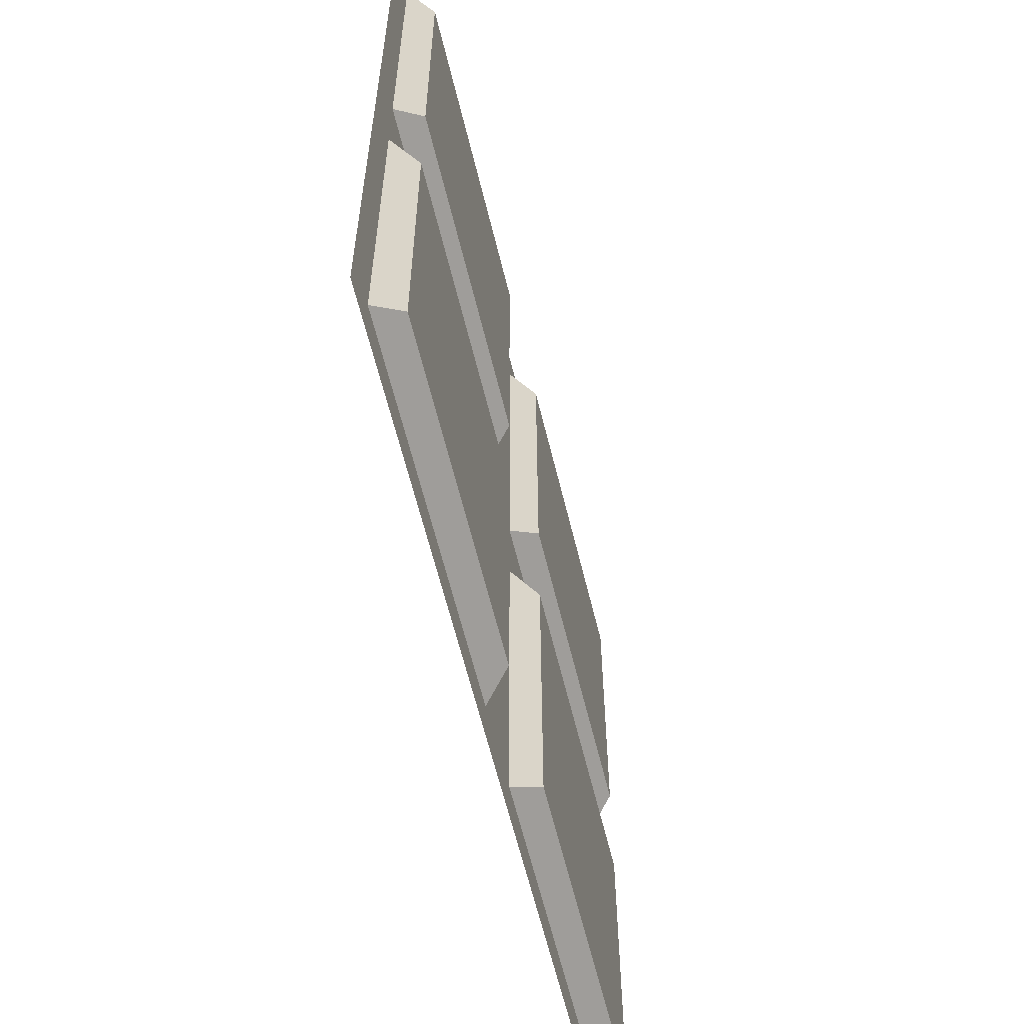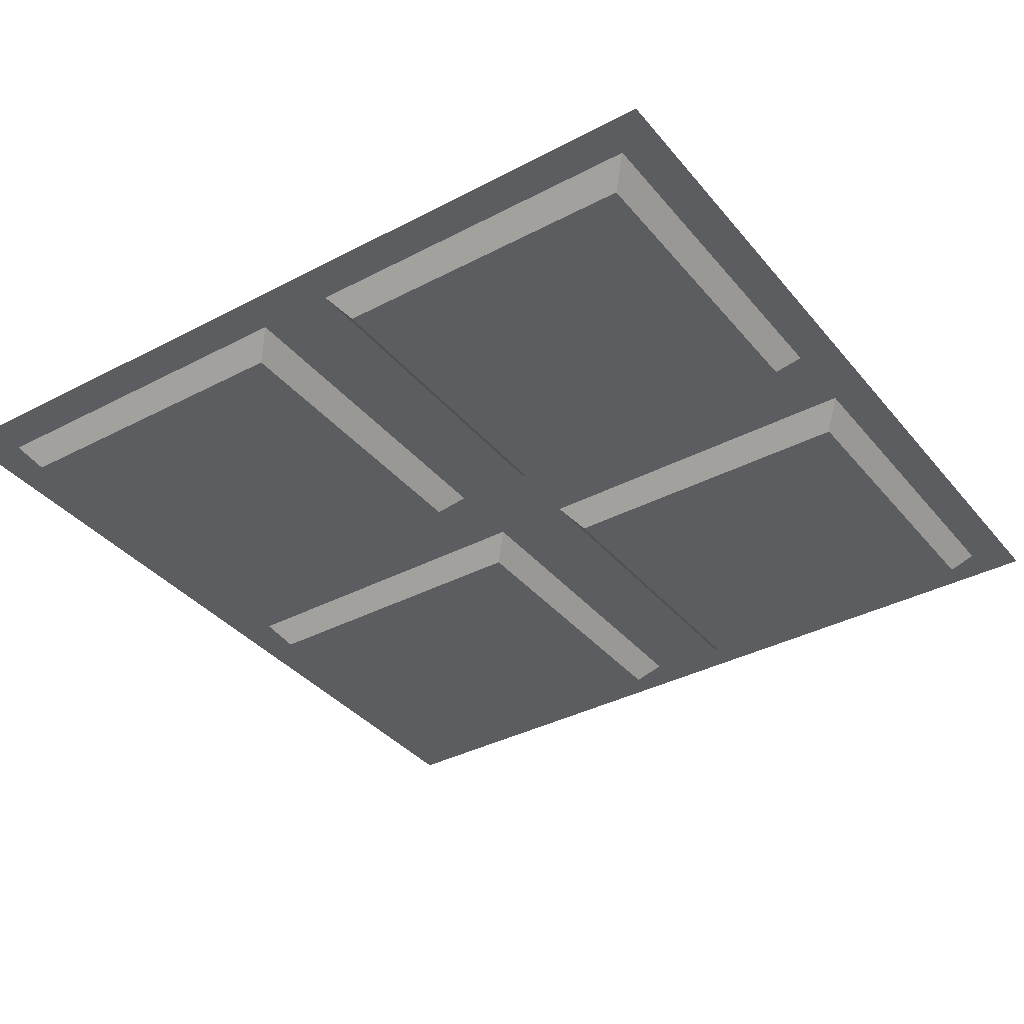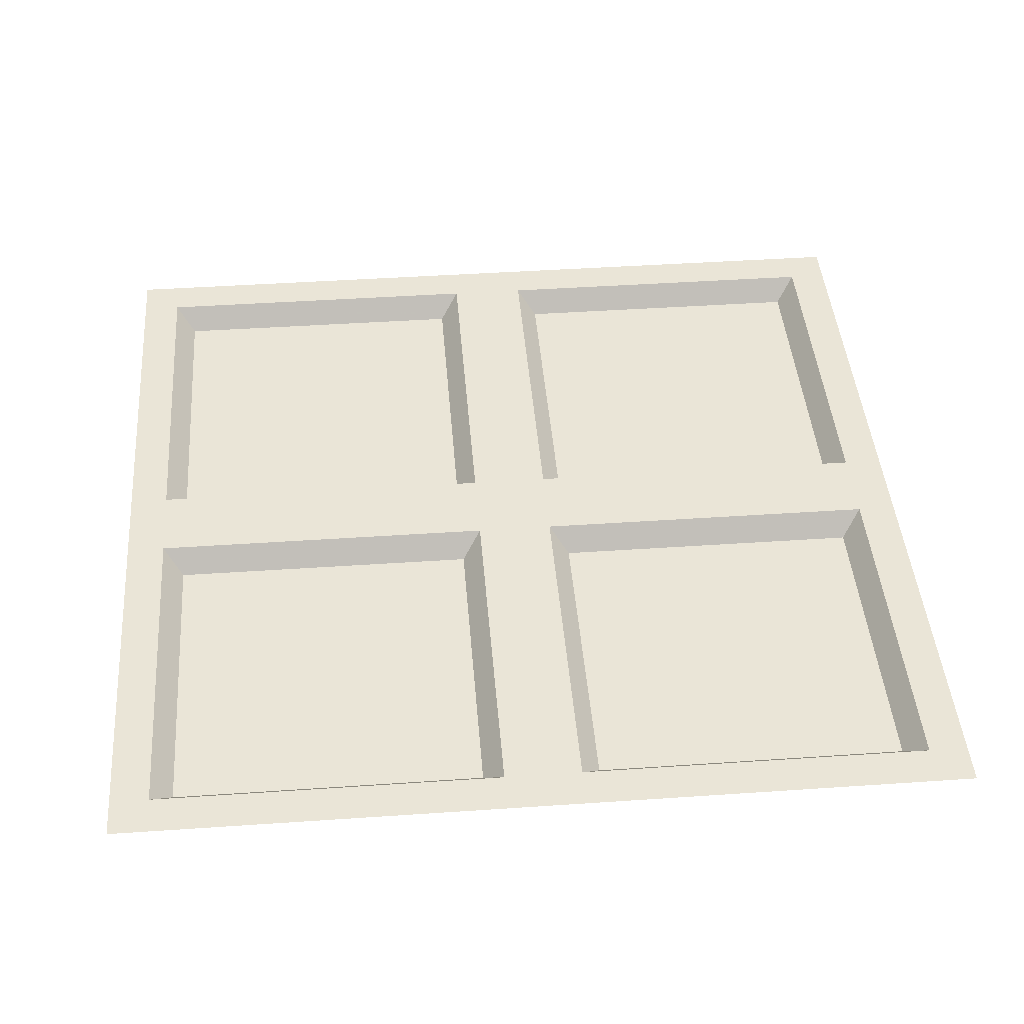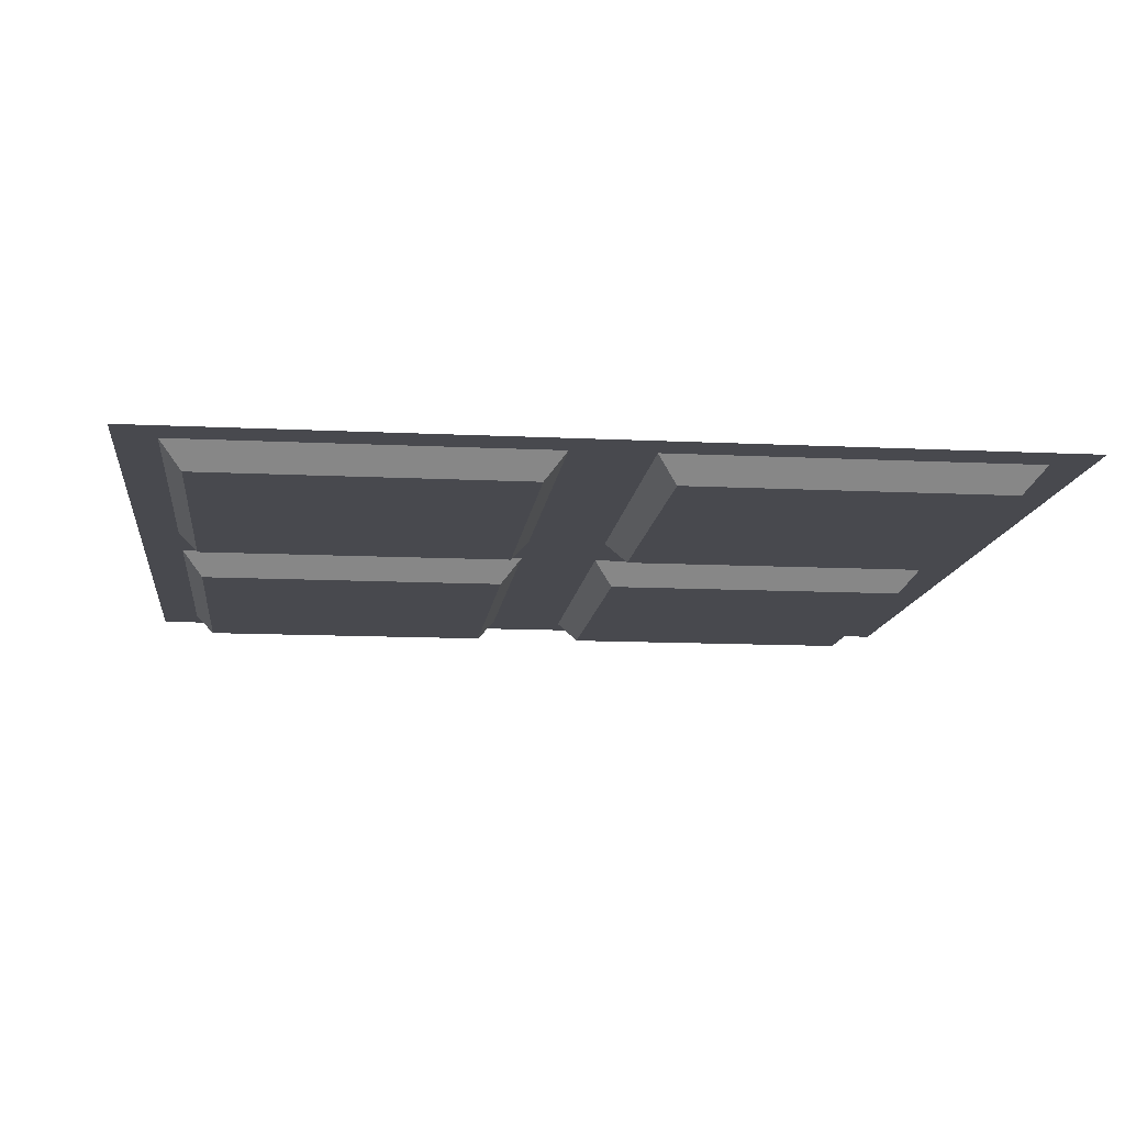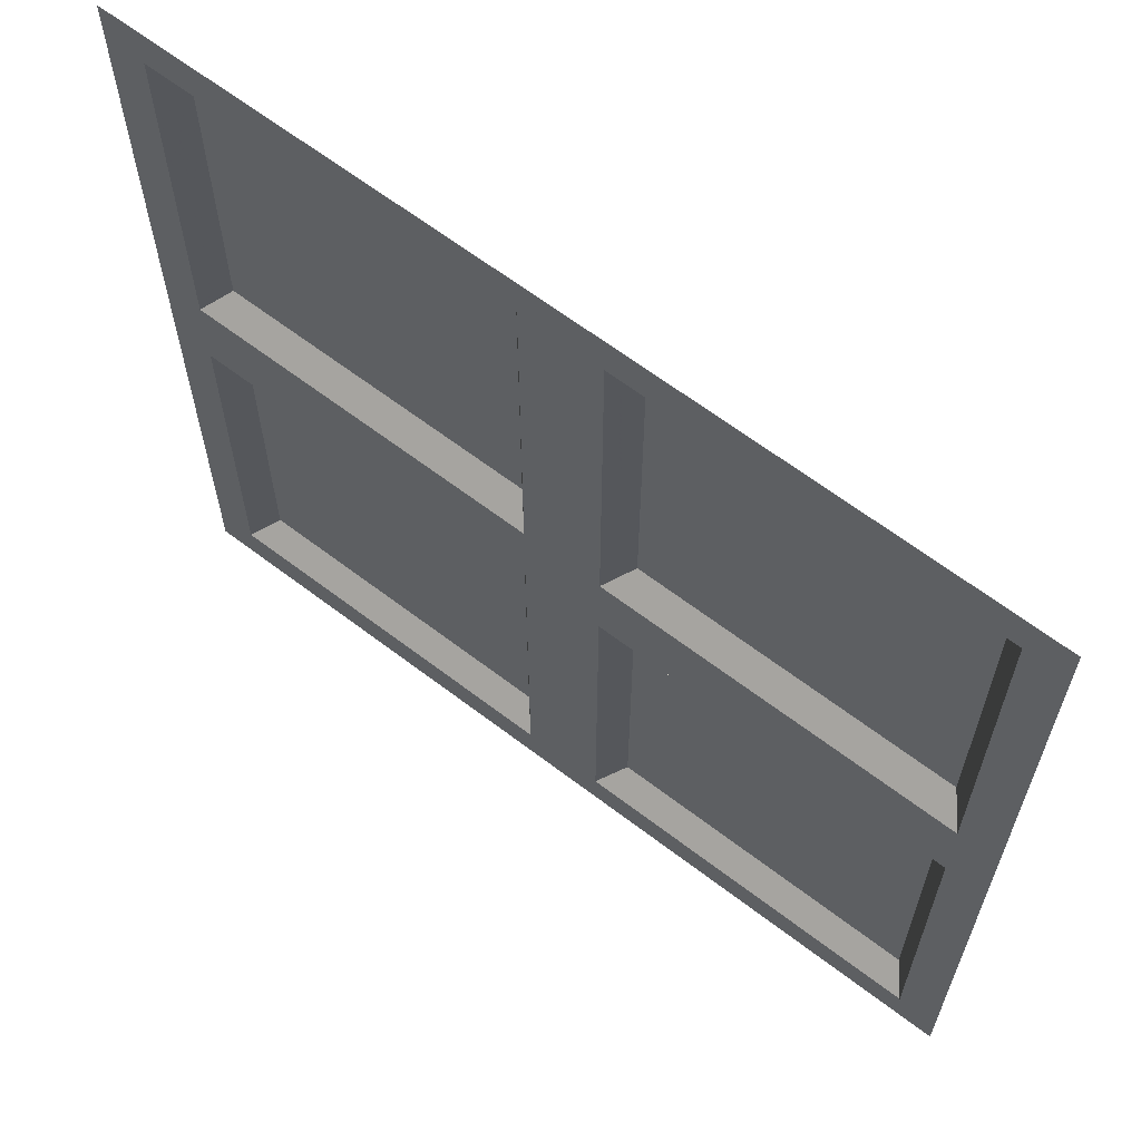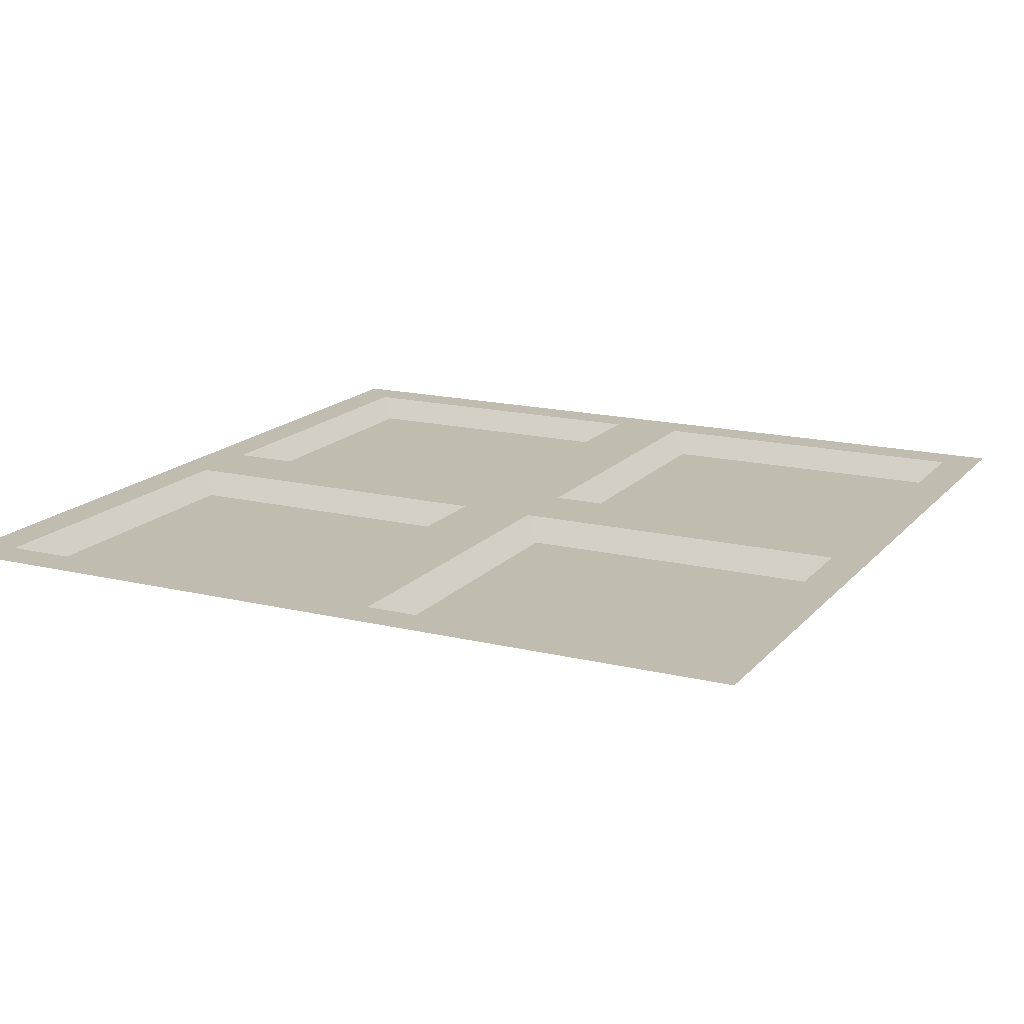
<metadata>
{"format":"obj","ext":"obj","renderer":"f3d","projection":"perspective","resolution":1024,"background":"white","views":[{"elev":-62.0,"azim":103.7,"up":"+Y"},{"elev":-36.7,"azim":-145.7,"up":"+Z"},{"elev":44.0,"azim":175.4,"up":"+Z"},{"elev":-12.6,"azim":-96.5,"up":"+Z"},{"elev":64.1,"azim":37.6,"up":"+Y"},{"elev":16.3,"azim":26.5,"up":"+Z"}]}
</metadata>
<code>
g ZBrushPolyMesh3D
v -0.2 0.2 0.2
v 0.2 0.2 0.2
v -0.2 -0.2 0.2
v 0.2 -0.2 0.2
v -0.1818 0.2 0.2
v -0.01818 0.2 0.2
v -0.1818 -0.2 0.2
v -0.01818 -0.2 0.2
v 0.01818 0.2 0.2
v 0.1818 0.2 0.2
v 0.01818 -0.2 0.2
v 0.1818 -0.2 0.2
v 0.2 -0.1818 0.2
v 0.2 -0.01818 0.2
v -0.2 -0.1818 0.2
v -0.2 -0.01818 0.2
v -0.01818 -0.01818 0.2
v -0.01818 -0.1818 0.2
v -0.1818 -0.01818 0.2
v -0.1818 -0.1818 0.2
v 0.1818 -0.01818 0.2
v 0.1818 -0.1818 0.2
v 0.01818 -0.01818 0.2
v 0.01818 -0.1818 0.2
v 0.2 0.01818 0.2
v 0.2 0.1818 0.2
v -0.2 0.01818 0.2
v -0.2 0.1818 0.2
v -0.01818 0.1818 0.2
v -0.01818 0.01818 0.2
v -0.1818 0.1818 0.2
v -0.1818 0.01818 0.2
v 0.1818 0.1818 0.2
v 0.1818 0.01818 0.2
v 0.01818 0.1818 0.2
v 0.01818 0.01818 0.2
v 0.02749 0.1725 0.189
v 0.02749 0.02749 0.189
v 0.1725 0.02749 0.189
v 0.1725 0.1725 0.189
v -0.1725 -0.02749 0.189
v -0.1725 -0.1725 0.189
v -0.02749 -0.1725 0.189
v -0.02749 -0.02749 0.189
v 0.02749 -0.02749 0.189
v 0.02749 -0.1725 0.189
v 0.1725 -0.1725 0.189
v 0.1725 -0.02749 0.189
v -0.1725 0.1725 0.189
v -0.1725 0.02749 0.189
v -0.02749 0.02749 0.189
v -0.02749 0.1725 0.189
f 32 19 17 30
f 21 22 13 14
f 9 35 33 10
f 16 15 20 19
f 27 16 19 32
f 1 28 31 5
f 22 12 4 13
f 6 29 35 9
f 36 23 21 34
f 10 33 26 2
f 15 3 7 20
f 20 7 8 18
f 28 27 32 31
f 24 11 12 22
f 5 31 29 6
f 30 17 23 36
f 18 8 11 24
f 34 21 14 25
f 33 34 25 26
f 17 18 24 23
f 29 30 36 35
f 31 32 50 49
f 45 46 47 48
f 18 17 44 43
f 20 18 43 42
f 19 20 42 41
f 37 38 39 40
f 41 42 43 44
f 17 19 41 44
f 21 23 45 48
f 22 21 48 47
f 24 22 47 46
f 23 24 46 45
f 49 50 51 52
f 29 31 49 52
f 30 29 52 51
f 32 30 51 50
f 35 36 38 37
f 36 34 39 38
f 34 33 40 39
f 33 35 37 40

</code>
